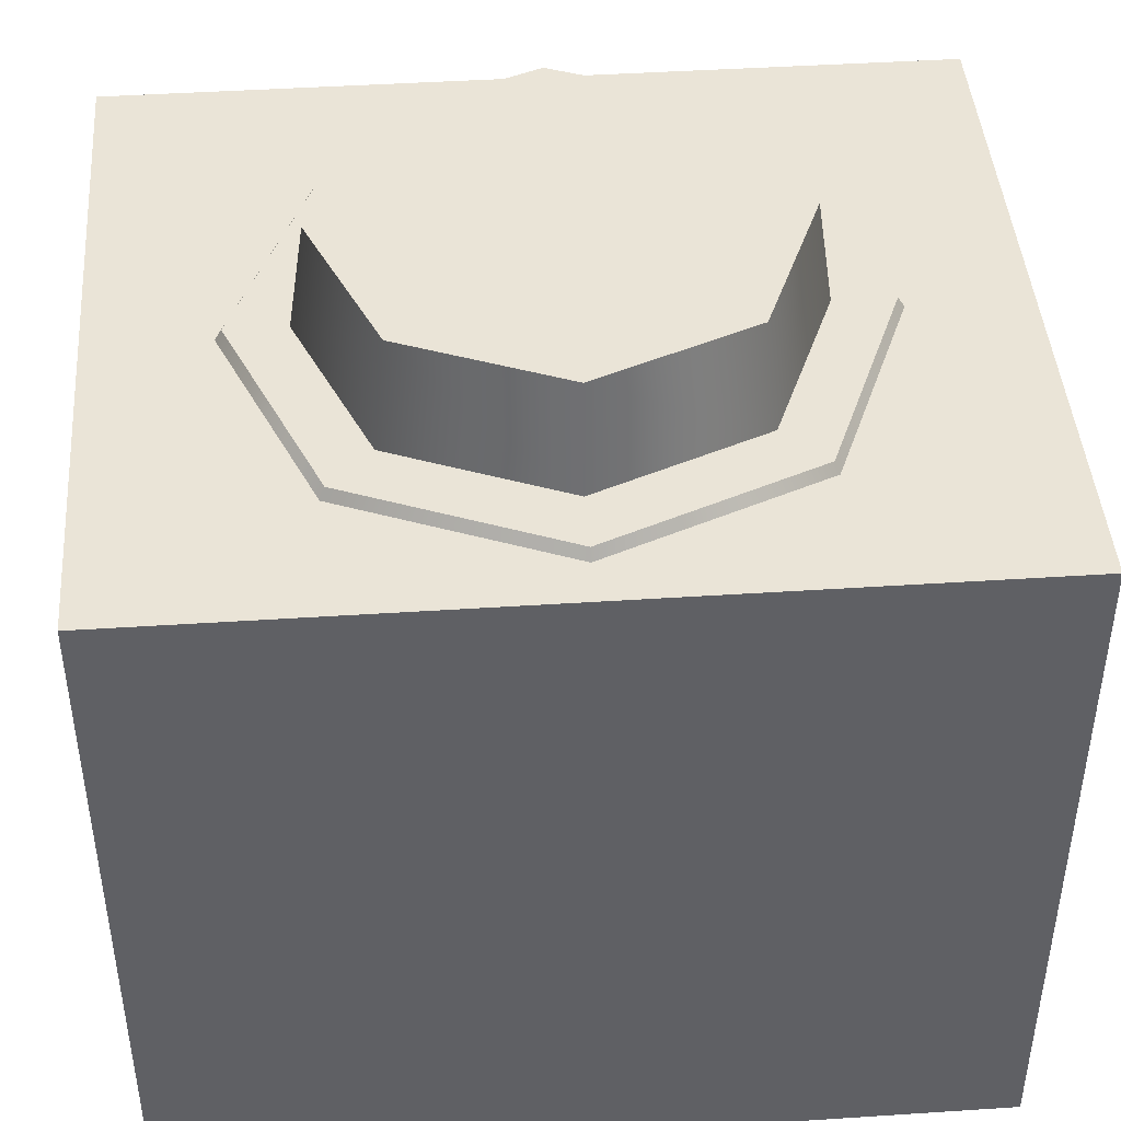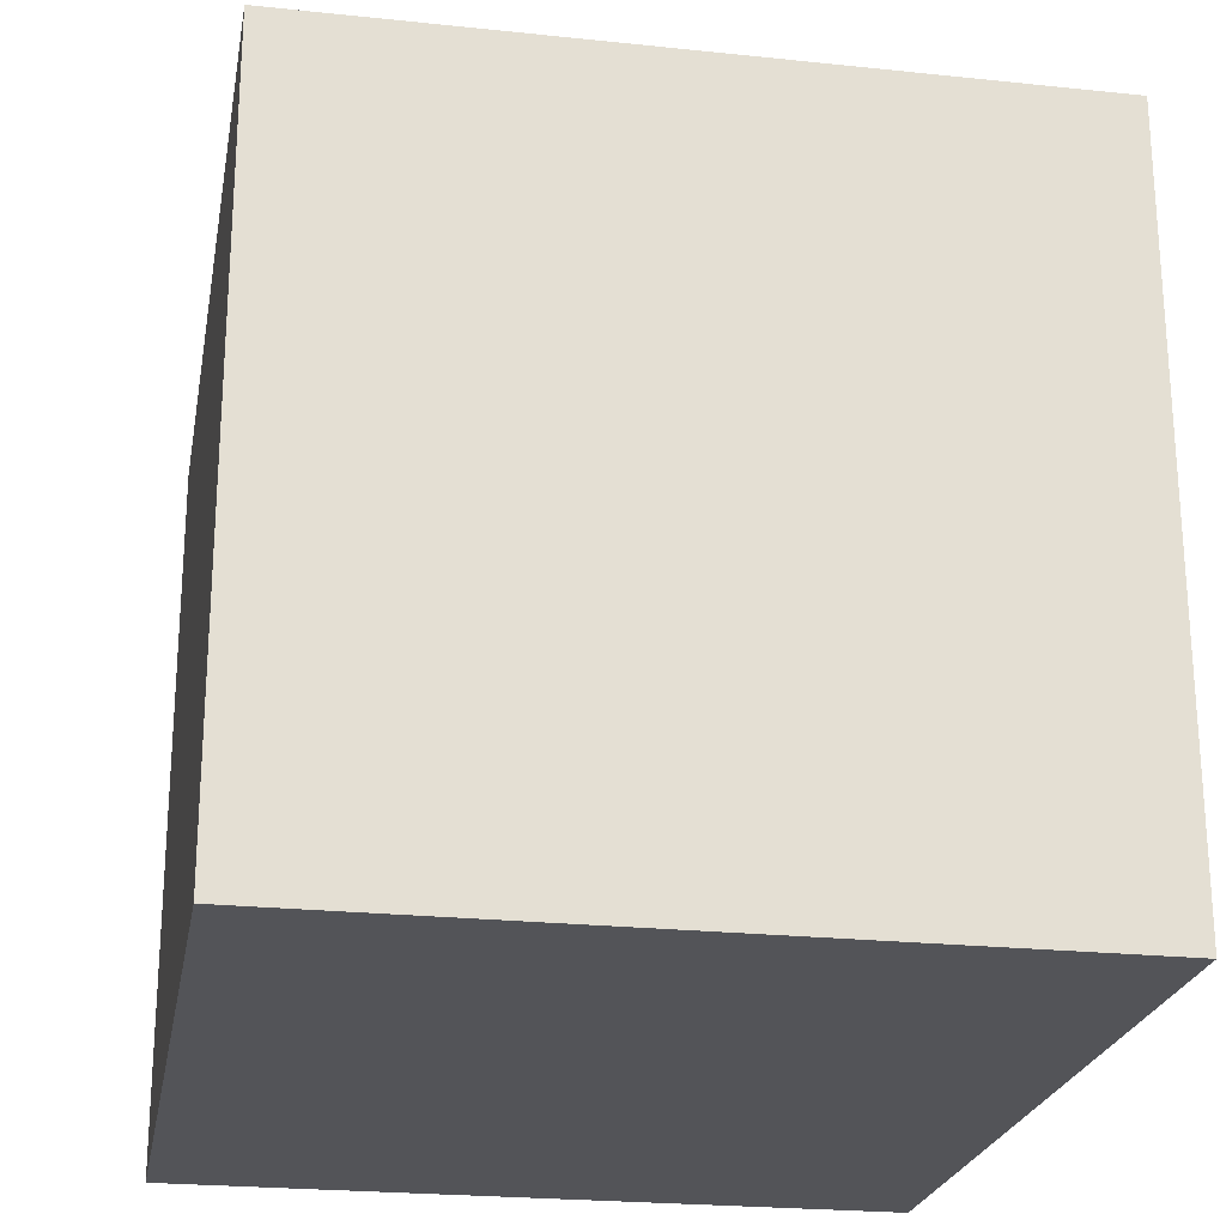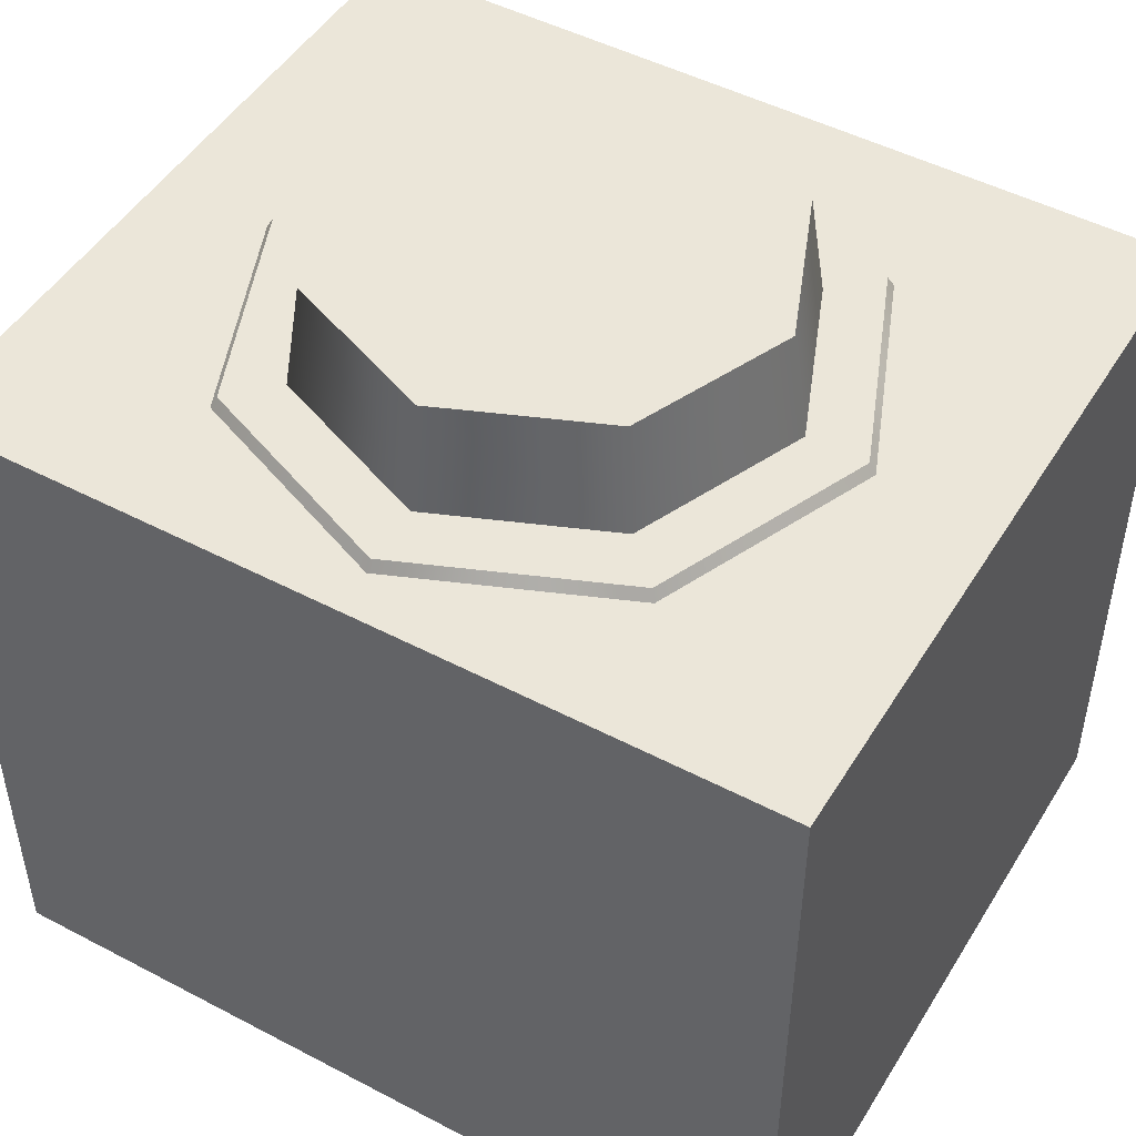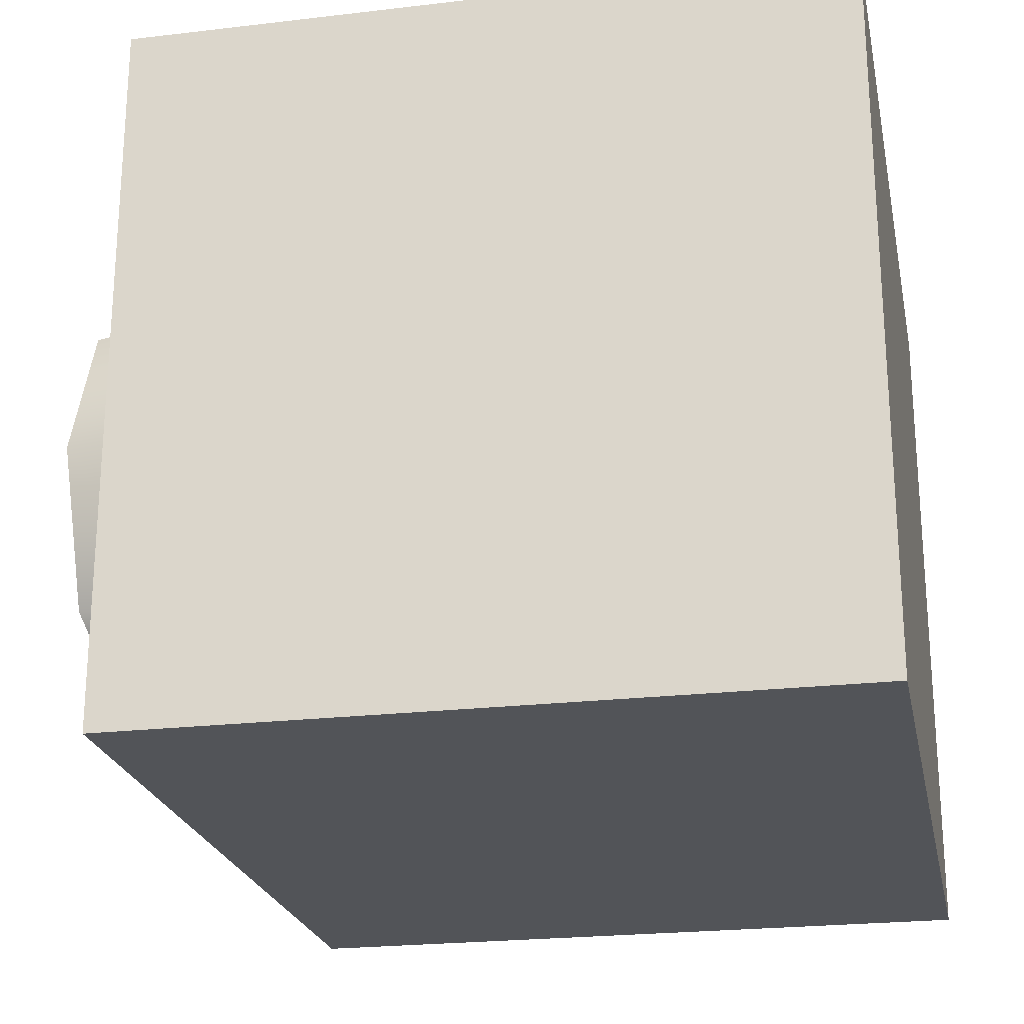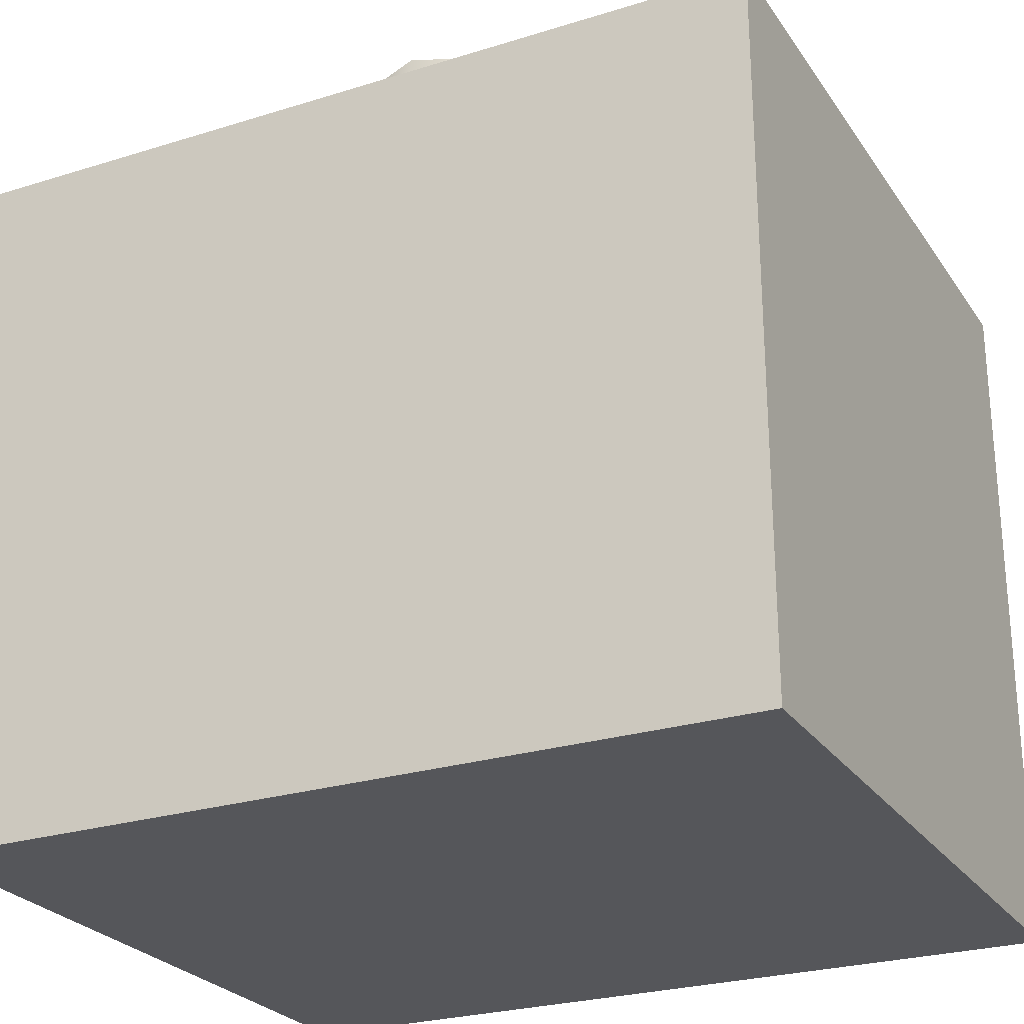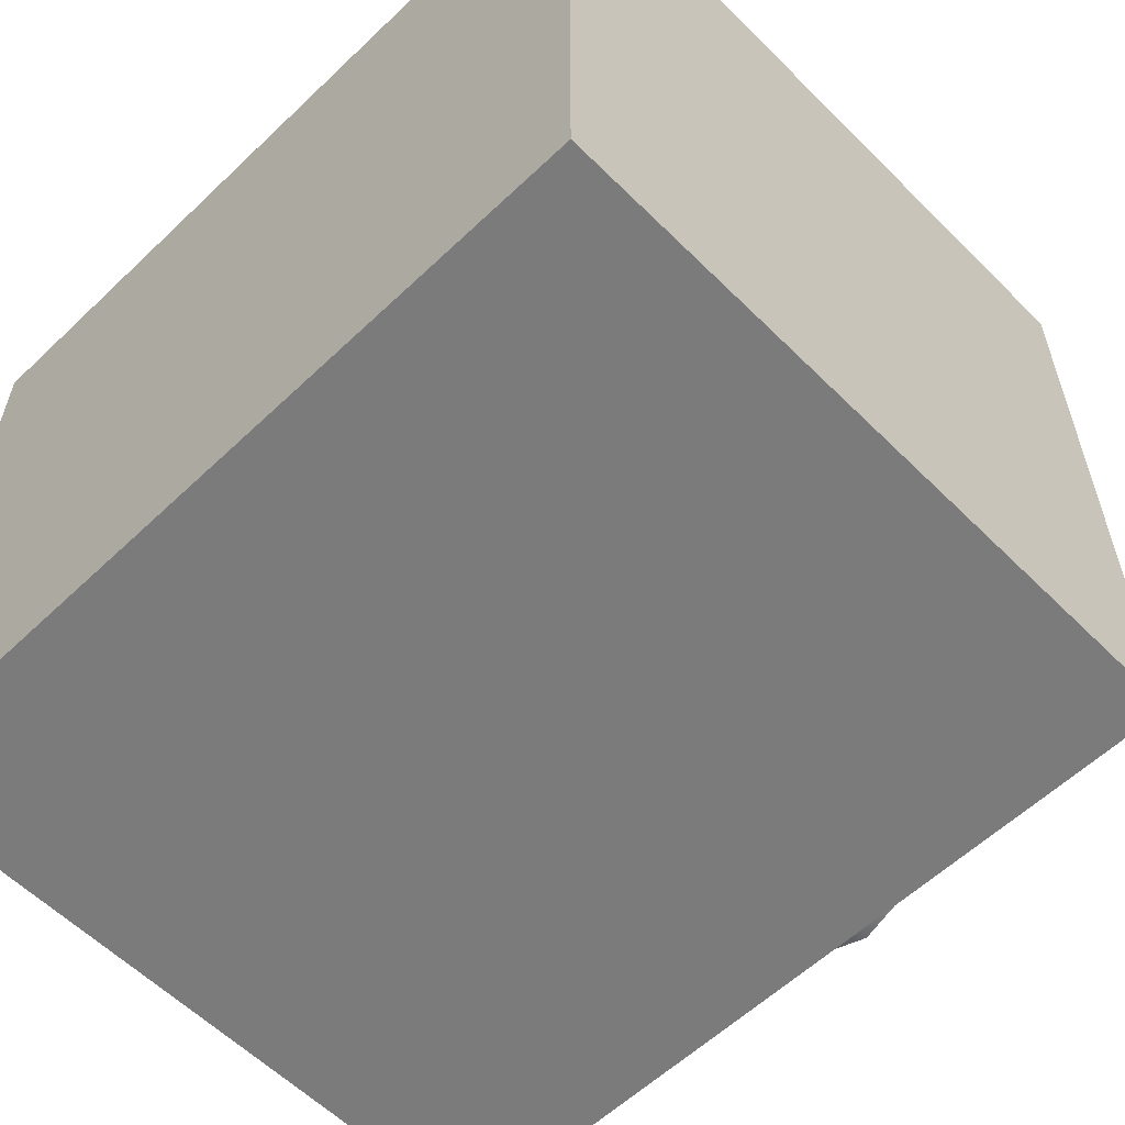
<metadata>
{"format":"obj","ext":"obj","renderer":"f3d","projection":"perspective","resolution":1024,"background":"white","views":[{"elev":43.9,"azim":175.6,"up":"+Z"},{"elev":-23.4,"azim":-100.1,"up":"+Z"},{"elev":48.4,"azim":-149.6,"up":"+Z"},{"elev":-23.0,"azim":101.4,"up":"+Y"},{"elev":-25.8,"azim":-153.5,"up":"+Z"},{"elev":-58.5,"azim":-135.6,"up":"+Y"}]}
</metadata>
<code>
g g003v003_m
v -0.5 0.8625 -0.5
v -0.5 0 -0.5
v 0.5 0 -0.5
v 0.5 0.8625 -0.5
v -0.5 0 -0.5
v -0.5 0 0.3601
v 0.5 0 0.3601
v 0.5 0 -0.5
v 0.5 0 -0.5
v 0.5 0 0.3601
v 0.5 0.8625 0.3601
v 0.5 0.8625 -0.5
v 0.3616 0.4491 0.3577
v 0.3521 0.4491 0.373
v 0.2499 0.6974 0.373
v 0.2566 0.7041 0.3577
v -2.861e-06 0.8014 0.373
v -2.861e-06 0.8109 0.3577
v -0.2554 0.7052 0.3577
v -0.2487 0.6985 0.373
v -0.3521 0.4495 0.373
v -0.3616 0.4495 0.3577
v -0.3521 0.4495 0.373
v -0.2566 0.1945 0.3577
v -0.3616 0.4495 0.3577
v -0.2499 0.2012 0.373
v -2.861e-06 0.09718 0.373
v -2.861e-06 0.08767 0.3577
v 0.2554 0.1933 0.3577
v 0.2487 0.2 0.373
v 0.3521 0.4491 0.373
v 0.3616 0.4491 0.3577
v -0.5 0.8625 0.3601
v -0.5 0.8625 -0.5
v 0.5 0.8625 -0.5
v 0.5 0.8625 0.3601
v -0.5 0.8625 0.3601
v -0.5 0 0.3601
v -0.5 0 -0.5
v -0.5 0.8625 -0.5
v 0.5 0.8625 0.3601
v 0.5 0 0.3601
v -0.5 0 0.3601
v -0.5 0.8625 0.3601
v -0.1993 0.649 0.3679
v -0.2616 0.4493 0.5
v -0.2822 0.4493 0.3679
v -0.1848 0.6345 0.5
v -1.431e-06 0.7109 0.5
v -1.431e-06 0.7314 0.3679
v 0.1858 0.6335 0.5
v 0.2004 0.6479 0.3679
v 0.2822 0.4493 0.3679
v 0.2616 0.4493 0.5
v -0.2822 0.4493 0.3679
v -0.2616 0.4493 0.5
v -0.1858 0.2651 0.5
v -0.2004 0.2506 0.3679
v -1.431e-06 0.1671 0.3679
v -1.431e-06 0.1877 0.5
v 0.1993 0.2495 0.3679
v 0.1848 0.2641 0.5
v 0.2616 0.4493 0.5
v 0.2822 0.4493 0.3679
v 0.1848 0.2641 0.5
v -1.431e-06 0.4493 0.5
v 0.2616 0.4493 0.5
v -1.431e-06 0.1877 0.5
v 0.1858 0.6335 0.5
v -0.1858 0.2651 0.5
v -1.431e-06 0.7109 0.5
v -0.2616 0.4493 0.5
v -0.1848 0.6345 0.5
v -0.0006771 0.4498 0.373
v 0.2487 0.2 0.373
v -2.861e-06 0.09718 0.373
v -0.2499 0.2012 0.373
v 0.3521 0.4491 0.373
v -0.3521 0.4495 0.373
v 0.2499 0.6974 0.373
v -0.2487 0.6985 0.373
v -2.861e-06 0.8014 0.373
g g003v003_m_0
f 3 2 1
f 4 3 1
f 7 6 5
f 8 7 5
f 11 10 9
f 12 11 9
f 15 14 13
f 16 15 13
f 17 15 16
f 18 17 16
f 18 19 17
f 19 20 17
f 21 20 19
f 22 21 19
f 25 24 23
f 24 26 23
f 27 26 24
f 28 27 24
f 28 29 27
f 29 30 27
f 31 30 29
f 32 31 29
f 35 34 33
f 36 35 33
f 39 38 37
f 40 39 37
f 43 42 41
f 44 43 41
f 47 46 45
f 46 48 45
f 45 48 49
f 50 45 49
f 50 49 51
f 52 50 51
f 52 51 53
f 51 54 53
f 57 56 55
f 58 57 55
f 58 59 57
f 59 60 57
f 59 61 60
f 61 62 60
f 63 62 61
f 64 63 61
f 67 66 65
f 68 65 66
f 69 66 67
f 70 68 66
f 69 71 66
f 70 66 72
f 71 73 66
f 72 66 73
f 76 75 74
f 76 74 77
f 78 74 75
f 79 77 74
f 80 74 78
f 79 74 81
f 82 74 80
f 82 81 74

</code>
